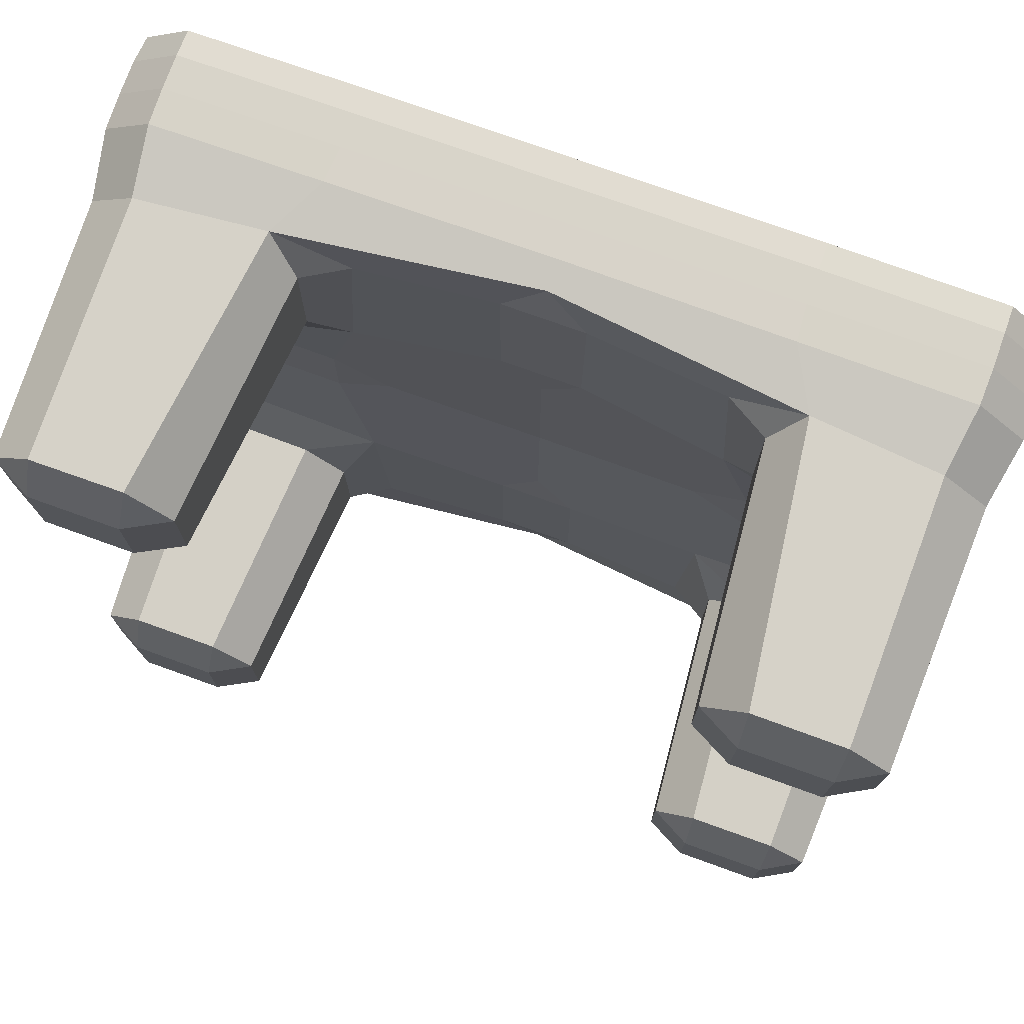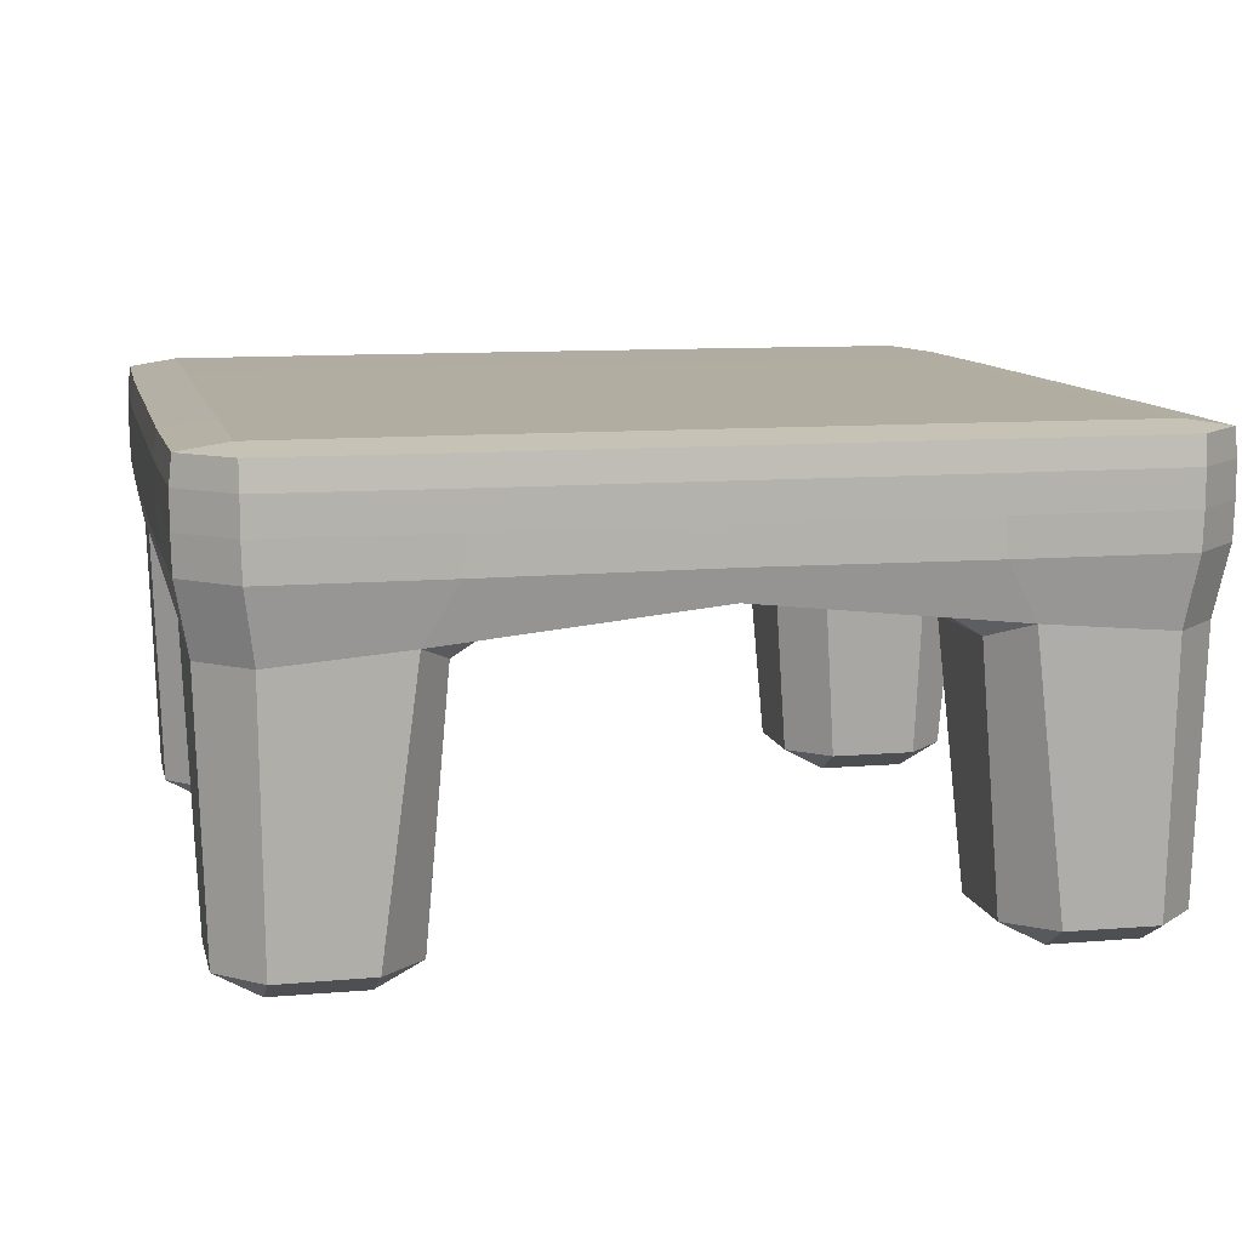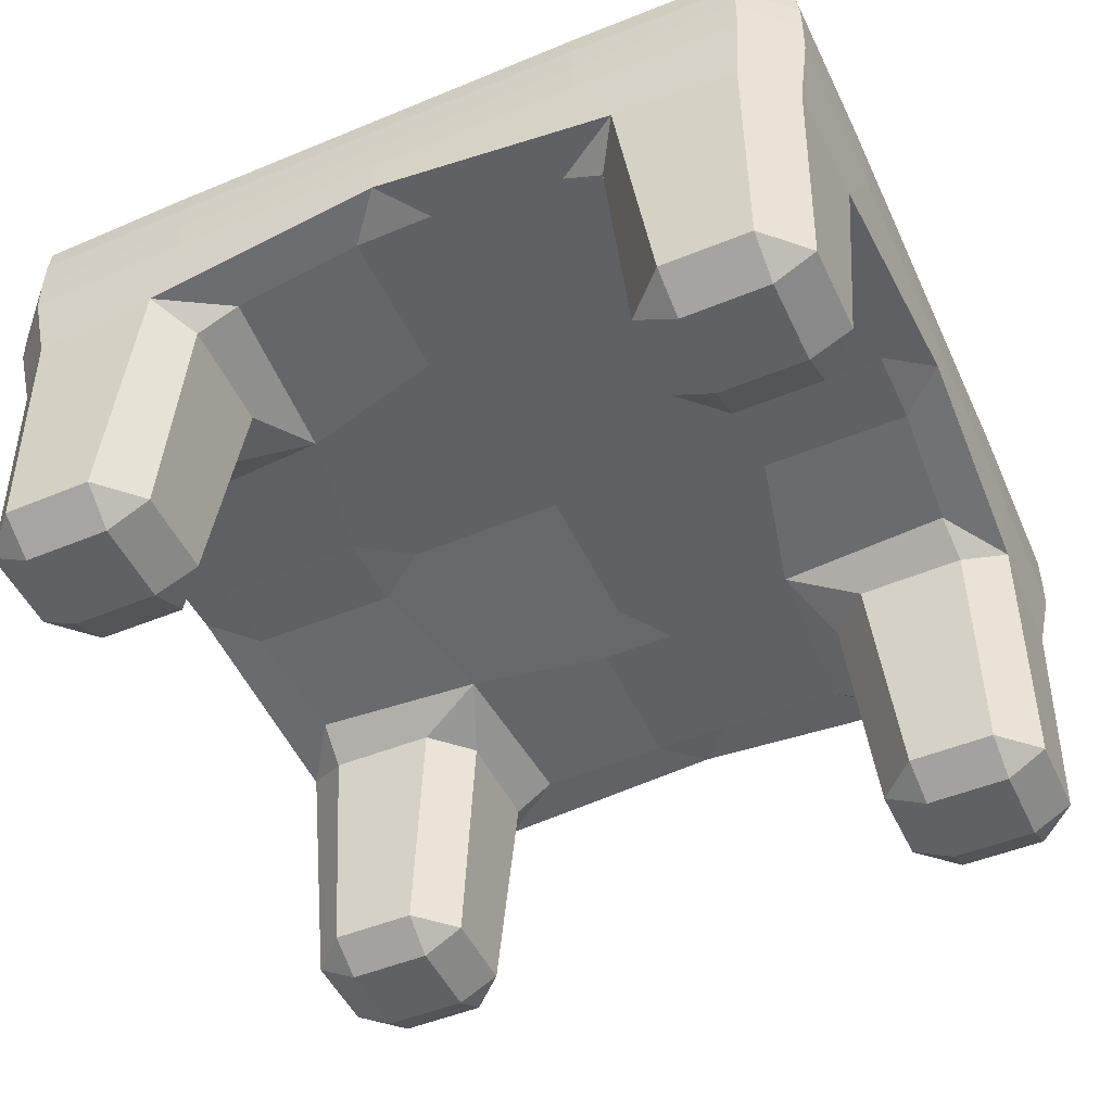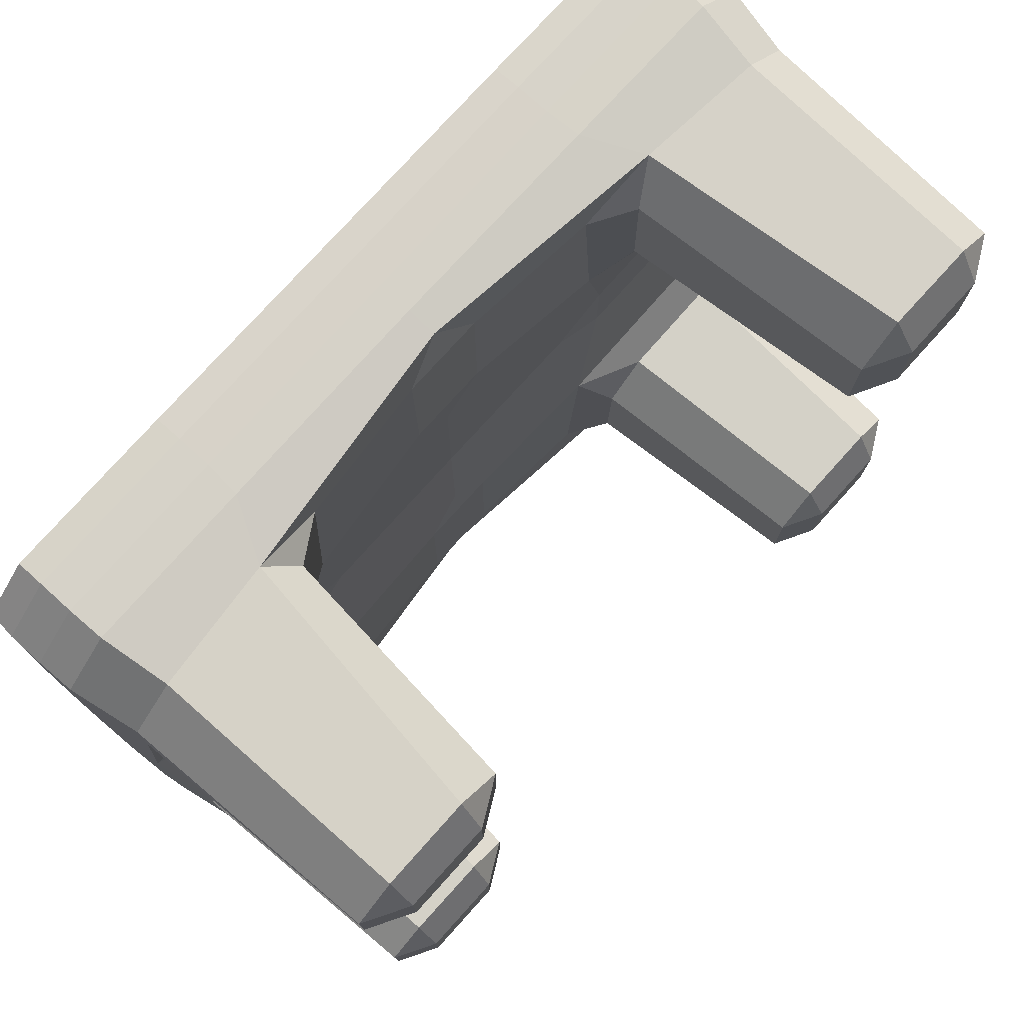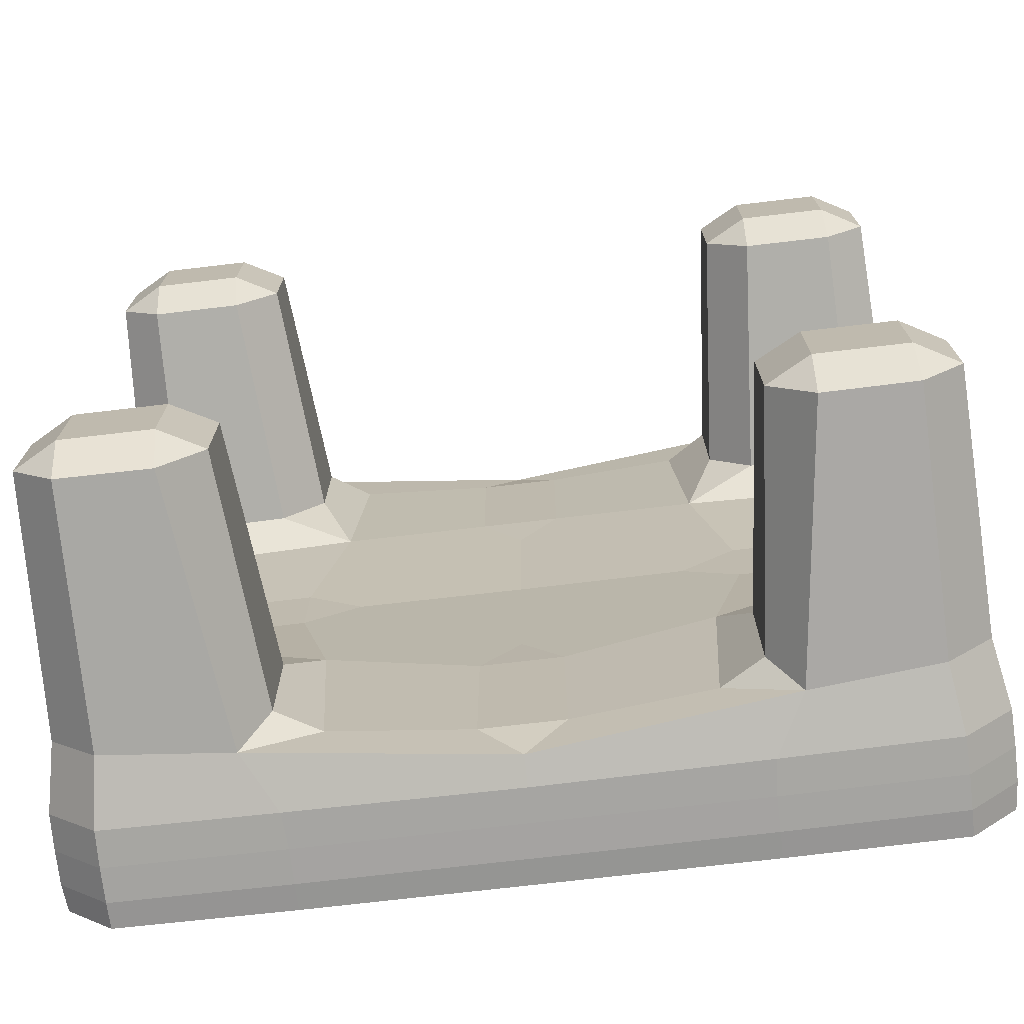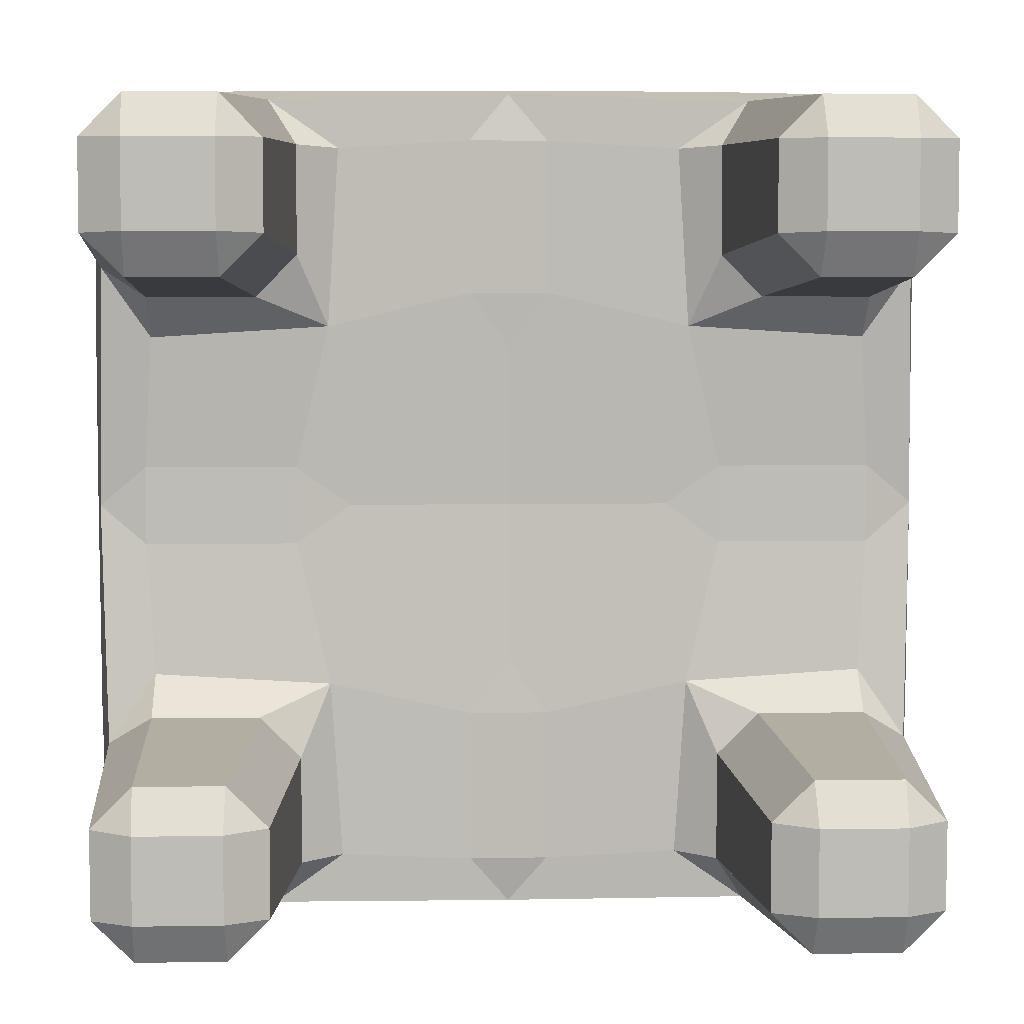
<metadata>
{"format":"obj","ext":"obj","renderer":"f3d","projection":"perspective","resolution":1024,"background":"white","views":[{"elev":75.3,"azim":19.8,"up":"+Z"},{"elev":10.3,"azim":167.6,"up":"+Y"},{"elev":-49.6,"azim":-155.5,"up":"+Y"},{"elev":77.3,"azim":-47.9,"up":"+Z"},{"elev":-73.1,"azim":6.7,"up":"+Z"},{"elev":5.7,"azim":-2.7,"up":"+Z"}]}
</metadata>
<code>
o Cube
v 0 -0.1576 0
v 0 0.1576 0
v 0 0 1
v 1 0 0
v 0 0 -1
v -1 0 0
v 0 0.1576 0.4938
v 0 0.1576 -0.4938
v -0.4938 0.1576 0
v 0.4938 0.1576 0
v -0.4937 0 1
v 0.4937 0 1
v 0 0.0778 1
v 0 -0.0777 1
v 1 0 0.4937
v 1 0 -0.4937
v 1 0.0778 0
v 1 -0.0777 0
v 0.4937 0 -1
v -0.4937 0 -1
v 0 0.0778 -1
v 0 -0.0777 -1
v -1 0 -0.4937
v -1 0 0.4937
v -1 0.0778 0
v -1 -0.0777 0
v -0.9985 -0.08043 0.5
v -1 0.0778 0.4937
v -1 0.0778 -0.4937
v -0.5 -0.08043 -0.9985
v -0.4937 0.0778 -1
v 0.4937 0.0778 -1
v 0.9985 -0.08043 -0.5
v 1 0.0778 -0.4937
v 1 0.0778 0.4937
v 0.5 -0.08043 0.9985
v 0.4937 0.0778 1
v -0.4937 0.0778 1
v 0.4938 0.1576 -0.4938
v -0.4938 0.1576 -0.4938
v -0.4938 0.1576 0.4938
v 0.4938 0.1576 0.4938
v -0.5 -0.08043 0.9985
v 0.9985 -0.08043 0.5
v 0.5 -0.08043 -0.9985
v -0.9985 -0.08043 -0.5
v -0.8812 0.1556 0.8812
v -0.8812 0.1389 0.9875
v -0.9875 0.1389 0.8812
v -0.8585 -0.2327 0.964
v -0.964 -0.2327 0.8585
v -0.9875 0.1389 -0.8812
v -0.8812 0.1389 -0.9875
v -0.8812 0.1556 -0.8812
v -0.964 -0.2327 -0.8585
v -0.8585 -0.2327 -0.964
v 0.9875 0.1389 0.8812
v 0.8812 0.1389 0.9875
v 0.8812 0.1556 0.8812
v 0.964 -0.2327 0.8585
v 0.8585 -0.2327 0.964
v 0.8812 0.1389 -0.9875
v 0.9875 0.1389 -0.8812
v 0.8812 0.1556 -0.8812
v 0.8585 -0.2327 -0.964
v 0.964 -0.2327 -0.8585
v -0.8812 0.1566 0
v -0.9938 0.1389 0
v -0.8812 0 0.9937
v -0.9937 0 0.8812
v -0.8759 -0.1642 0.09354
v -0.8759 -0.1642 -0.09354
v -0.9871 -0.1439 0
v -0.8812 0 -0.9937
v -0.9937 0 -0.8812
v 0 0.1566 -0.8812
v 0 0.1389 -0.9938
v -0.09354 -0.1642 -0.8759
v 0.09354 -0.1642 -0.8759
v 0 -0.1439 -0.9871
v 0.9937 0 -0.8812
v 0.8812 0 -0.9937
v 0.8812 0.1566 0
v 0.9938 0.1389 0
v 0.8759 -0.1642 -0.09354
v 0.8759 -0.1642 0.09354
v 0.9871 -0.1439 0
v 0.8812 0 0.9937
v 0.9937 0 0.8812
v 0 0.1566 0.8812
v 0 0.1389 0.9938
v 0.09354 -0.1642 0.8759
v -0.09354 -0.1642 0.8759
v 0 -0.1439 0.9871
v -0.9938 0.1389 0.4937
v -0.8812 0.1566 0.4938
v -0.9918 -0.08151 0.8791
v -0.8791 -0.08151 0.9918
v -0.8561 -0.188 -0.407
v -0.862 -0.2474 -0.504
v -0.9684 -0.2073 -0.5712
v -0.9937 0.0778 -0.8812
v -0.8812 0.0778 -0.9937
v -0.4937 0.1389 -0.9938
v -0.4938 0.1566 -0.8812
v 0.407 -0.188 -0.8561
v 0.504 -0.2474 -0.862
v 0.5712 -0.2073 -0.9684
v 0.8812 0.0778 -0.9937
v 0.9937 0.0778 -0.8812
v 0.9938 0.1389 -0.4937
v 0.8812 0.1566 -0.4938
v 0.8561 -0.188 0.407
v 0.862 -0.2474 0.504
v 0.9684 -0.2073 0.5712
v 0.9937 0.0778 0.8812
v 0.8812 0.0778 0.9937
v 0.4937 0.1389 0.9938
v 0.4938 0.1566 0.8812
v -0.407 -0.188 0.8561
v -0.504 -0.2474 0.862
v -0.5712 -0.2073 0.9684
v -0.9938 0.1389 -0.4937
v -0.8812 0.1566 -0.4938
v -0.9937 0.0778 0.8812
v -0.8812 0.0778 0.9937
v -0.8561 -0.188 0.407
v -0.9684 -0.2073 0.5712
v -0.862 -0.2474 0.504
v -0.9918 -0.08151 -0.8791
v -0.8791 -0.08151 -0.9918
v 0.4937 0.1389 -0.9938
v 0.4938 0.1566 -0.8812
v -0.407 -0.188 -0.8561
v -0.5712 -0.2073 -0.9684
v -0.504 -0.2474 -0.862
v 0.8791 -0.08151 -0.9918
v 0.9918 -0.08151 -0.8791
v 0.9938 0.1389 0.4937
v 0.8812 0.1566 0.4938
v 0.8561 -0.188 -0.407
v 0.9684 -0.2073 -0.5712
v 0.862 -0.2474 -0.504
v 0.9918 -0.08151 0.8791
v 0.8791 -0.08151 0.9918
v -0.4937 0.1389 0.9938
v -0.4938 0.1566 0.8812
v 0.407 -0.188 0.8561
v 0.5712 -0.2073 0.9684
v 0.504 -0.2474 0.862
v -0.09257 -0.1659 0.513
v 0.09257 -0.1659 0.513
v -0 -0.1588 0.3833
v 0.09257 -0.1659 -0.513
v -0.09257 -0.1659 -0.513
v 0 -0.1588 -0.3833
v 0.513 -0.1659 0.09257
v 0.513 -0.1659 -0.09257
v 0.3833 -0.1588 0
v -0.513 -0.1659 -0.09257
v -0.513 -0.1659 0.09257
v -0.3833 -0.1588 -0
v -0.5043 -0.2511 -0.6026
v -0.6026 -0.2511 -0.5043
v -0.4332 -0.1904 -0.4332
v 0.5043 -0.2511 -0.6026
v 0.4332 -0.1904 -0.4332
v 0.6026 -0.2511 -0.5043
v 0.5043 -0.2511 0.6026
v 0.6026 -0.2511 0.5043
v 0.4332 -0.1904 0.4332
v -0.5043 -0.2511 0.6026
v -0.4332 -0.1904 0.4332
v -0.6026 -0.2511 0.5043
v -0.9454 -0.8062 -0.6472
v -0.8506 -0.8079 -0.5526
v -0.8493 -0.8604 -0.6506
v -0.9448 -0.8073 -0.8503
v -0.8493 -0.8604 -0.8493
v -0.8503 -0.8073 -0.9448
v 0.6472 -0.8062 -0.9454
v 0.5526 -0.8079 -0.8506
v 0.6506 -0.8604 -0.8493
v 0.8503 -0.8073 -0.9448
v 0.8493 -0.8604 -0.8493
v 0.9448 -0.8073 -0.8503
v 0.9454 -0.8062 0.6472
v 0.8506 -0.8079 0.5526
v 0.8493 -0.8604 0.6506
v 0.9448 -0.8073 0.8503
v 0.8493 -0.8604 0.8493
v 0.8503 -0.8073 0.9448
v -0.6472 -0.8062 0.9454
v -0.5526 -0.8079 0.8506
v -0.6506 -0.8604 0.8493
v -0.8503 -0.8073 0.9448
v -0.8493 -0.8604 0.8493
v -0.9448 -0.8073 0.8503
v -0.9454 -0.8062 0.6472
v -0.8493 -0.8604 0.6506
v -0.8506 -0.8079 0.5526
v -0.6472 -0.8062 -0.9454
v -0.6506 -0.8604 -0.8493
v -0.5526 -0.8079 -0.8506
v 0.9454 -0.8062 -0.6472
v 0.8493 -0.8604 -0.6506
v 0.8506 -0.8079 -0.5526
v 0.6472 -0.8062 0.9454
v 0.6506 -0.8604 0.8493
v 0.5526 -0.8079 0.8506
v -0.5526 -0.808 -0.6473
v -0.6506 -0.8604 -0.6506
v -0.6473 -0.808 -0.5526
v 0.5526 -0.808 -0.6473
v 0.6473 -0.808 -0.5526
v 0.6506 -0.8604 -0.6506
v 0.5526 -0.808 0.6473
v 0.6506 -0.8604 0.6506
v 0.6473 -0.808 0.5526
v -0.5526 -0.808 0.6473
v -0.6473 -0.808 0.5526
v -0.6506 -0.8604 0.6506
f 131 30 135 56
f 138 33 142 66
f 145 36 149 61
f 50 196 193 122
f 139 57 116 35
f 114 188 219 170
f 151 93 120 173
f 203 212 177 179
f 27 26 73 128
f 7 90 119 42
f 40 9 2 8
f 141 85 158 167
f 11 69 98 43
f 37 13 3 12
f 171 148 92 152
f 117 37 12 88
f 34 17 4 16
f 15 89 144 44
f 110 34 16 81
f 31 21 5 20
f 19 82 137 45
f 103 31 20 74
f 28 25 6 24
f 23 75 130 46
f 24 6 26 27
f 161 173 127 71
f 128 199 198 51
f 125 28 24 70
f 146 48 126 38
f 38 126 69 11
f 55 178 175 101
f 95 68 25 28
f 25 29 23 6
f 20 5 22 30
f 76 8 39 133
f 135 202 180 56
f 105 40 8 76
f 54 124 40 105
f 74 20 30 131
f 65 184 181 108
f 104 77 21 31
f 21 32 19 5
f 16 4 18 33
f 10 42 140 83
f 142 205 186 66
f 39 10 83 112
f 133 39 112 64
f 81 16 33 138
f 60 190 187 115
f 111 84 17 34
f 17 35 15 4
f 12 3 14 36
f 91 146 38 13
f 149 208 192 61
f 41 147 90 7
f 42 119 59 140
f 88 12 36 145
f 97 27 128 51
f 118 91 13 37
f 13 38 11 3
f 8 2 10 39
f 77 132 32 21
f 132 62 109 32
f 67 96 41 9
f 123 52 102 29
f 78 155 165 134
f 49 95 28 125
f 68 123 29 25
f 9 41 7 2
f 167 158 159 1 156 154
f 22 45 108 80
f 174 221 201 129
f 86 113 171 157
f 45 137 65 108
f 30 22 80 135
f 63 111 34 110
f 18 44 115 87
f 156 1 162 160 165 155
f 14 43 122 94
f 157 171 152 153 1 159
f 26 46 101 73
f 36 14 94 149
f 2 7 42 10
f 84 139 35 17
f 70 24 27 97
f 3 11 43 14
f 100 176 213 164
f 35 116 89 15
f 4 15 44 18
f 33 18 87 142
f 32 109 82 19
f 5 19 45 22
f 106 167 154 79
f 29 102 75 23
f 6 23 46 26
f 165 160 72 99
f 185 206 216 183
f 189 191 209 218
f 222 195 197 200
f 58 118 37 117
f 169 217 210 150
f 44 144 60 115
f 163 211 204 136
f 1 153 151 173 161 162
f 124 67 9 40
f 168 215 207 143
f 46 130 55 101
f 43 98 50 122
f 121 194 220 172
f 53 104 31 103
f 107 182 214 166
f 47 49 48
f 52 54 53
f 57 59 58
f 62 64 63
f 71 73 72
f 78 80 79
f 85 87 86
f 92 94 93
f 99 101 100
f 106 108 107
f 113 115 114
f 120 122 121
f 127 129 128
f 134 136 135
f 141 143 142
f 148 150 149
f 151 153 152
f 154 156 155
f 157 159 158
f 160 162 161
f 163 165 164
f 166 168 167
f 169 171 170
f 172 174 173
f 175 177 176
f 178 180 179
f 181 183 182
f 184 186 185
f 187 189 188
f 190 192 191
f 193 195 194
f 196 198 197
f 199 201 200
f 202 204 203
f 205 207 206
f 208 210 209
f 211 213 212
f 214 216 215
f 217 219 218
f 220 222 221
f 96 95 49 47
f 98 97 51 50
f 103 102 52 53
f 105 104 53 54
f 110 109 62 63
f 112 111 63 64
f 117 116 57 58
f 119 118 58 59
f 124 123 68 67
f 126 125 70 69
f 127 128 73 71
f 131 130 75 74
f 133 132 77 76
f 134 135 80 78
f 138 137 82 81
f 140 139 84 83
f 141 142 87 85
f 145 144 89 88
f 147 146 91 90
f 148 149 94 92
f 151 152 92 93
f 157 158 85 86
f 67 68 95 96
f 69 70 97 98
f 72 73 101 99
f 74 75 102 103
f 76 77 104 105
f 79 80 108 106
f 81 82 109 110
f 83 84 111 112
f 86 87 115 113
f 88 89 116 117
f 90 91 118 119
f 93 94 122 120
f 54 52 123 124
f 48 49 125 126
f 56 55 130 131
f 64 62 132 133
f 66 65 137 138
f 59 57 139 140
f 61 60 144 145
f 47 48 146 147
f 78 79 154 155
f 71 72 160 161
f 136 134 165 163
f 99 100 164 165
f 106 107 166 167
f 167 168 143 141
f 171 169 150 148
f 170 171 113 114
f 172 173 120 121
f 129 127 173 174
f 177 175 178 179
f 183 181 184 185
f 189 187 190 191
f 195 193 196 197
f 197 198 199 200
f 179 180 202 203
f 185 186 205 206
f 191 192 208 209
f 203 204 211 212
f 176 177 212 213
f 182 183 216 214
f 215 216 206 207
f 217 218 209 210
f 218 219 188 189
f 222 220 194 195
f 200 201 221 222
f 60 61 192 190
f 210 208 149 150
f 107 108 181 182
f 186 184 65 66
f 174 172 220 221
f 193 194 121 122
f 168 166 214 215
f 55 56 180 178
f 204 202 135 136
f 142 143 207 205
f 114 115 187 188
f 128 129 201 199
f 219 217 169 170
f 213 211 163 164
f 100 101 175 176
f 50 51 198 196
f 96 47 147 41

</code>
